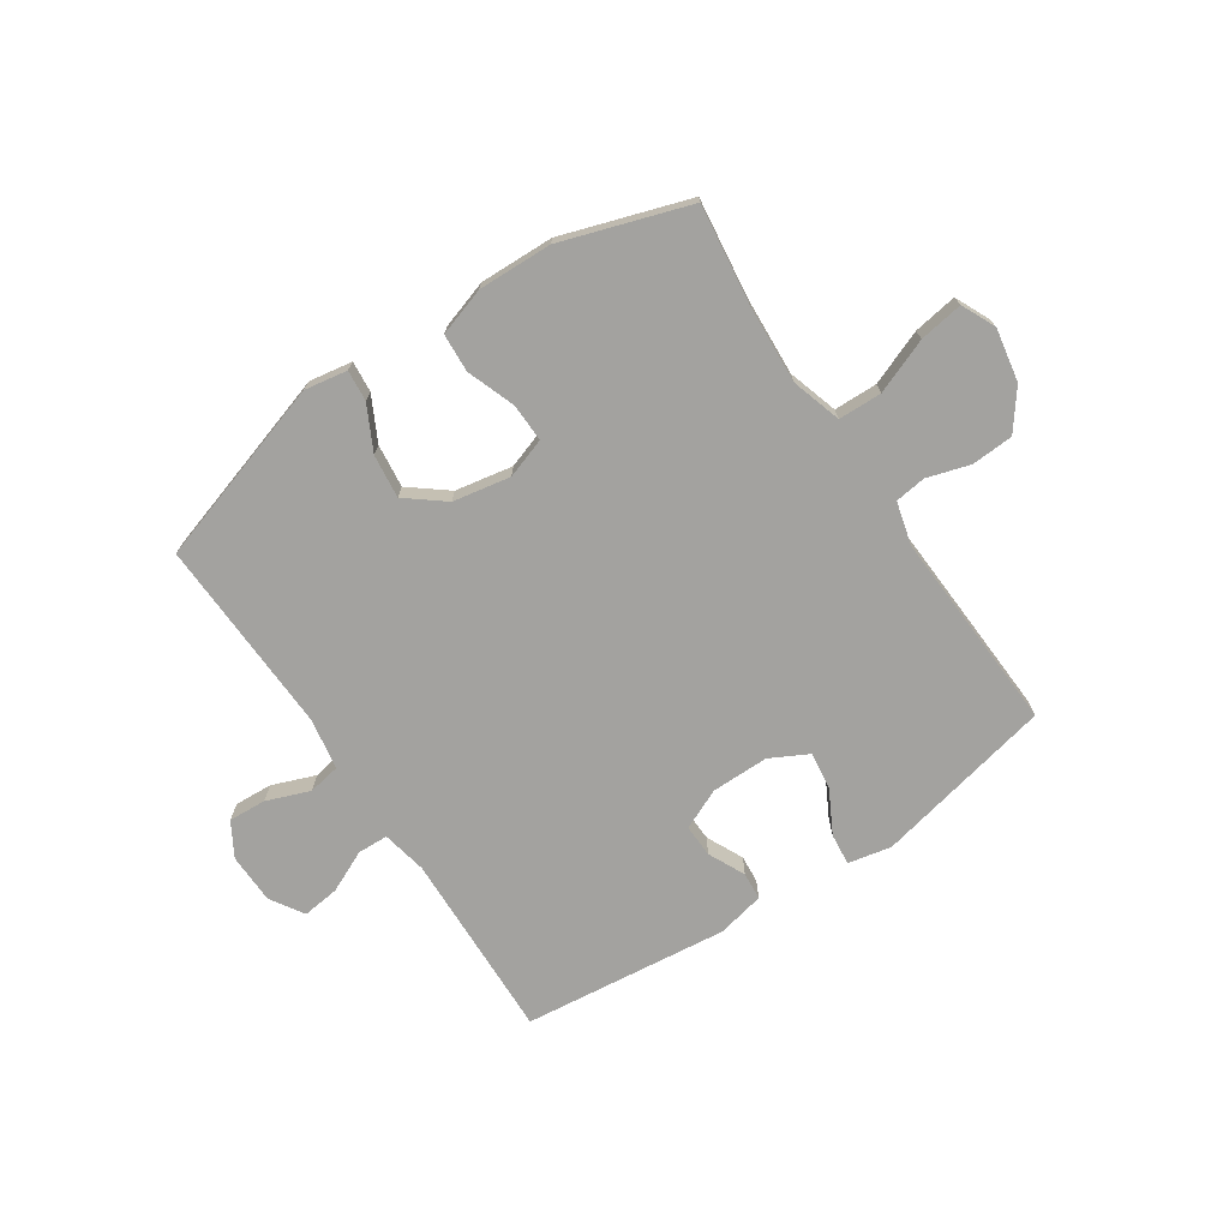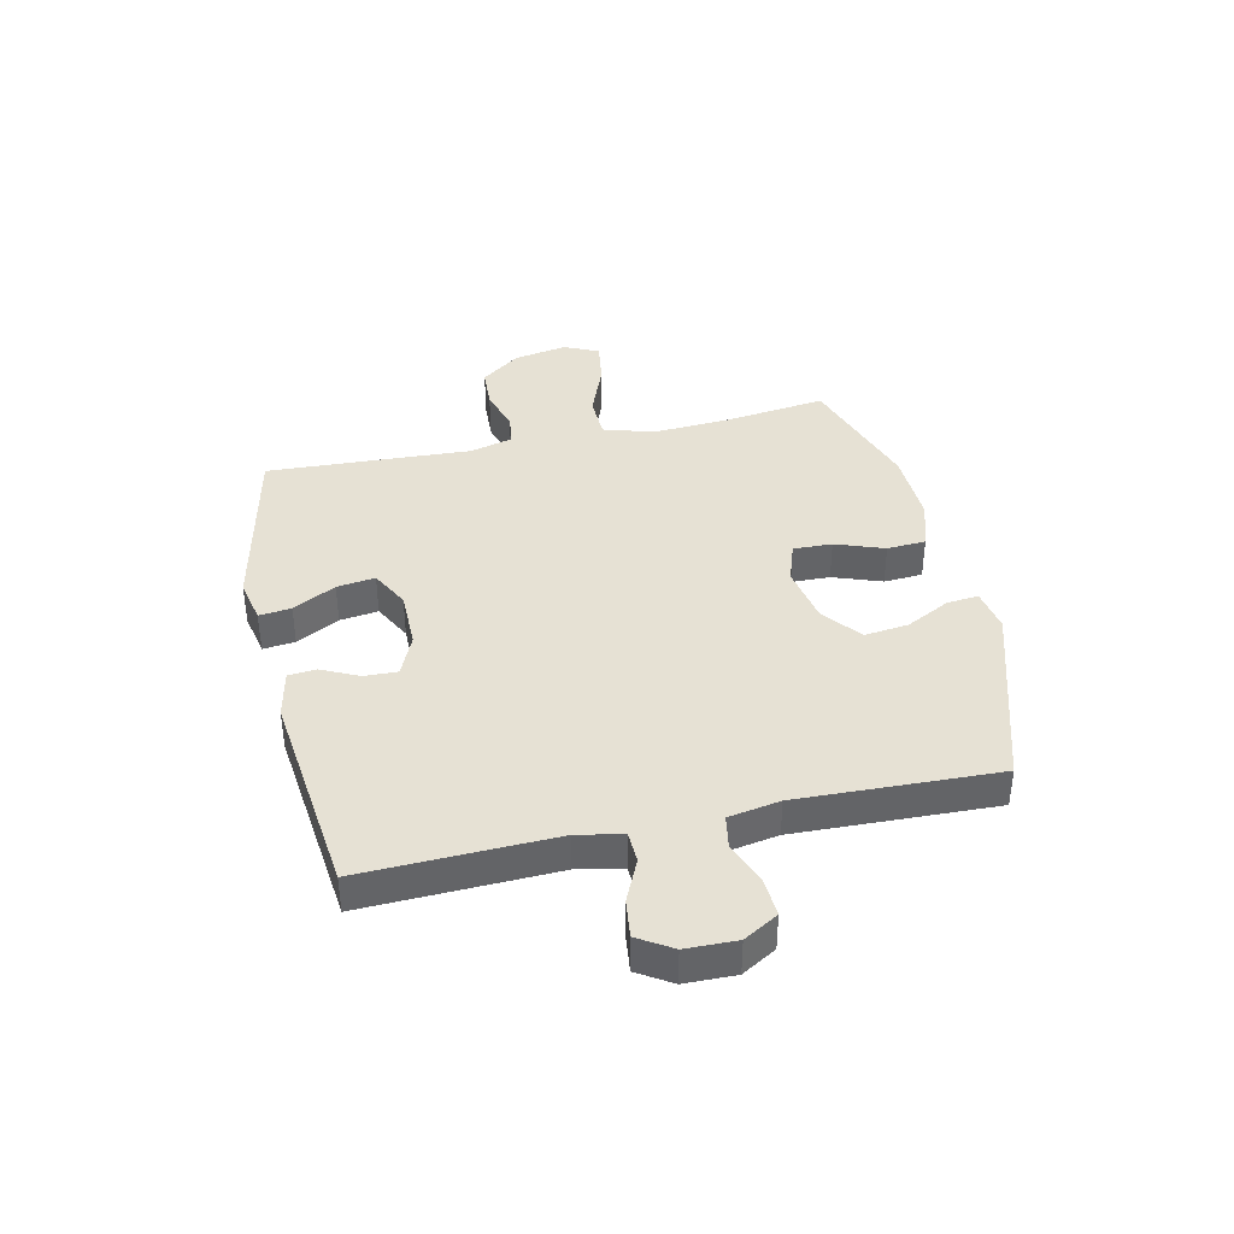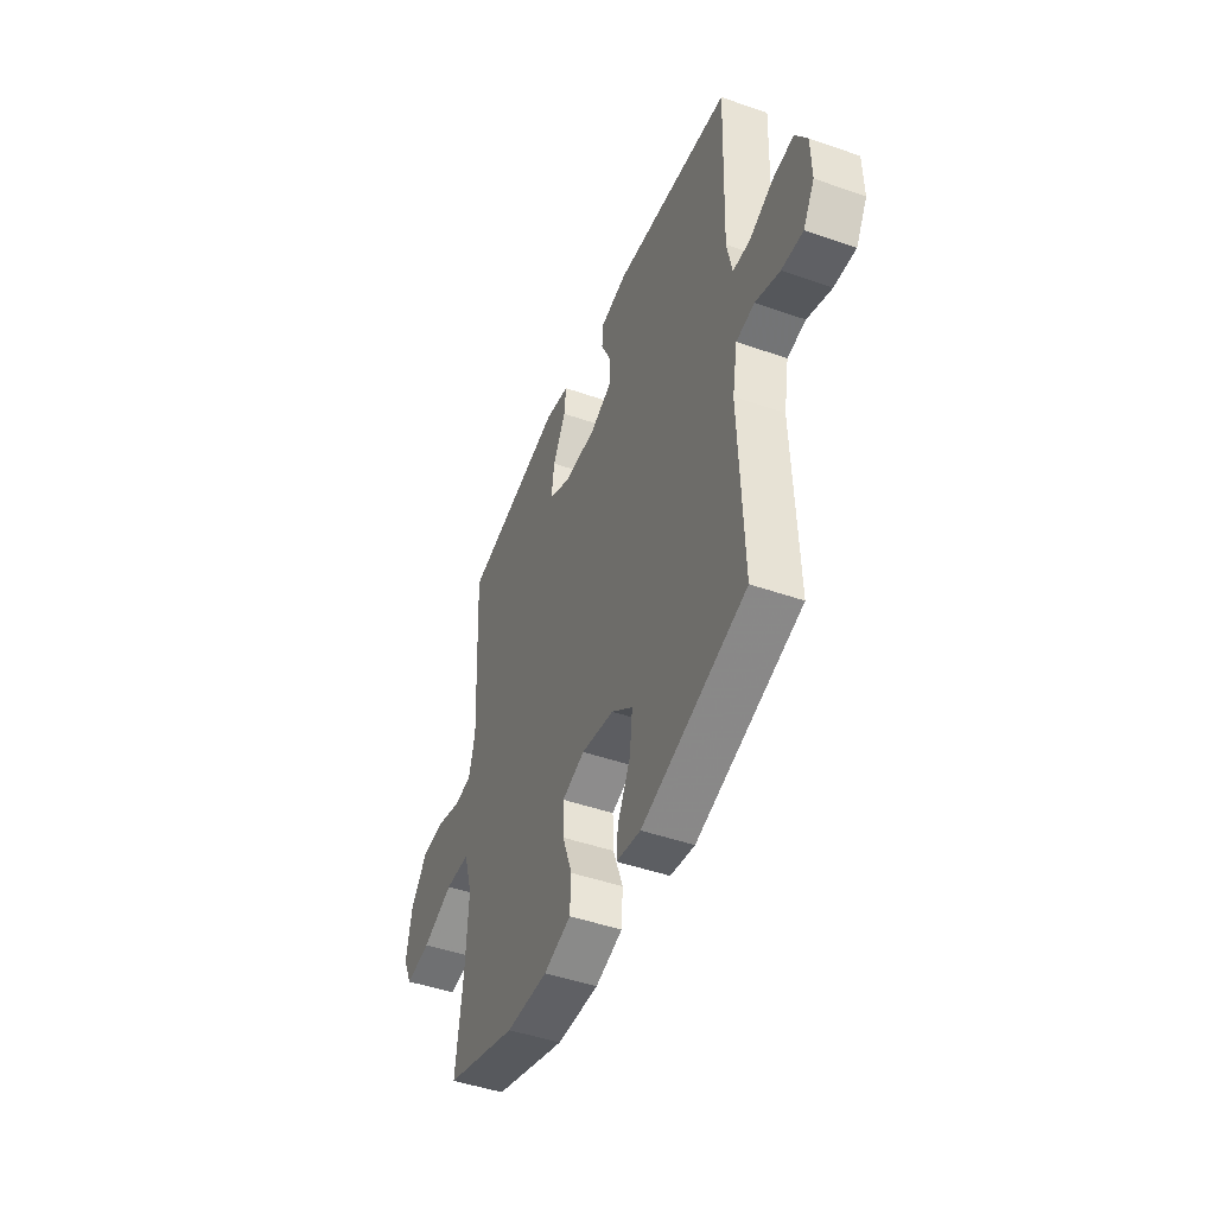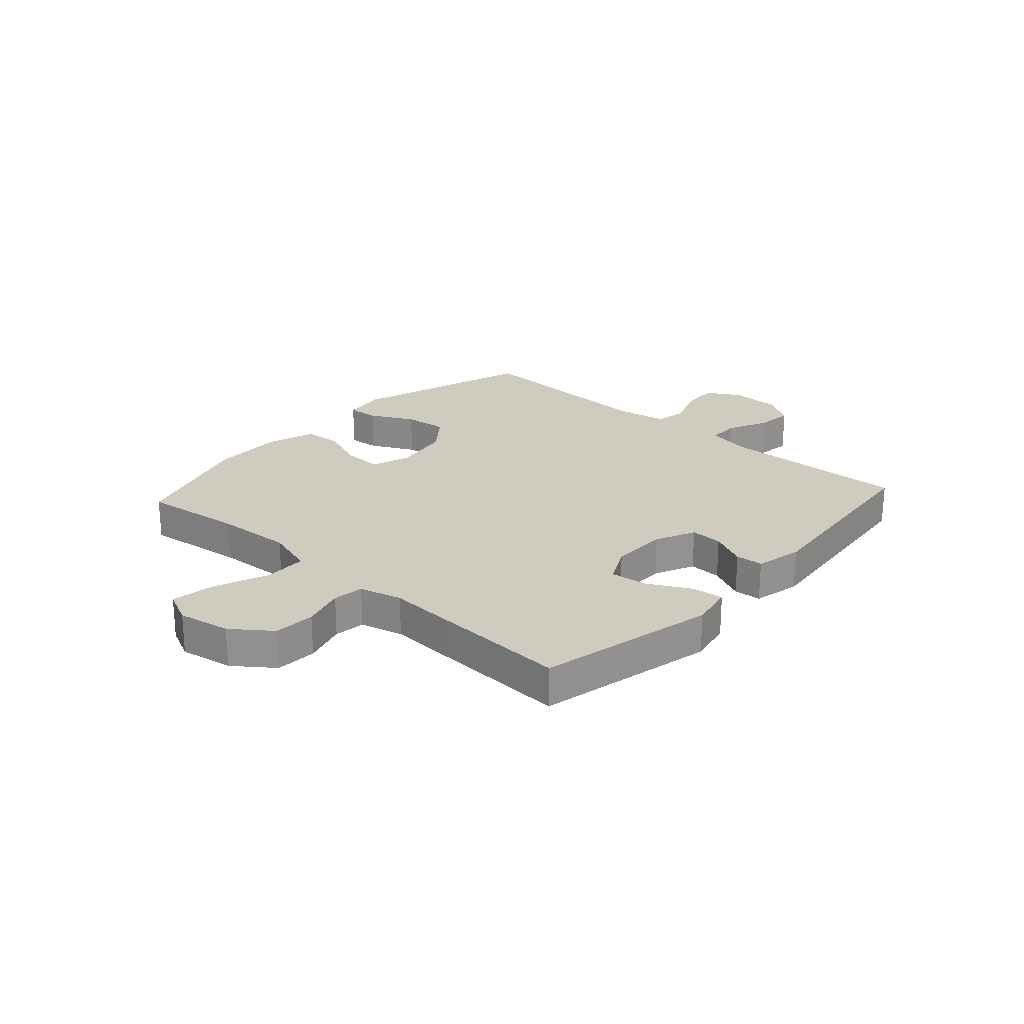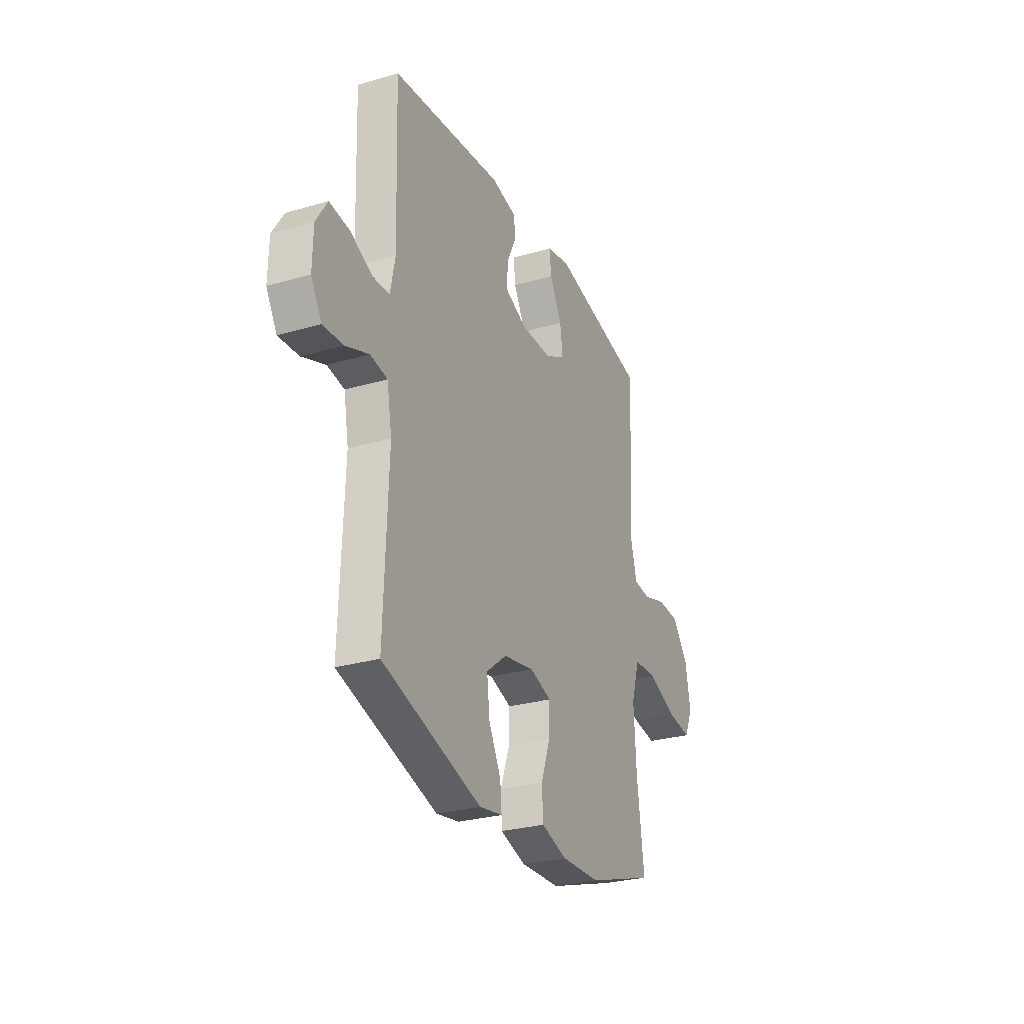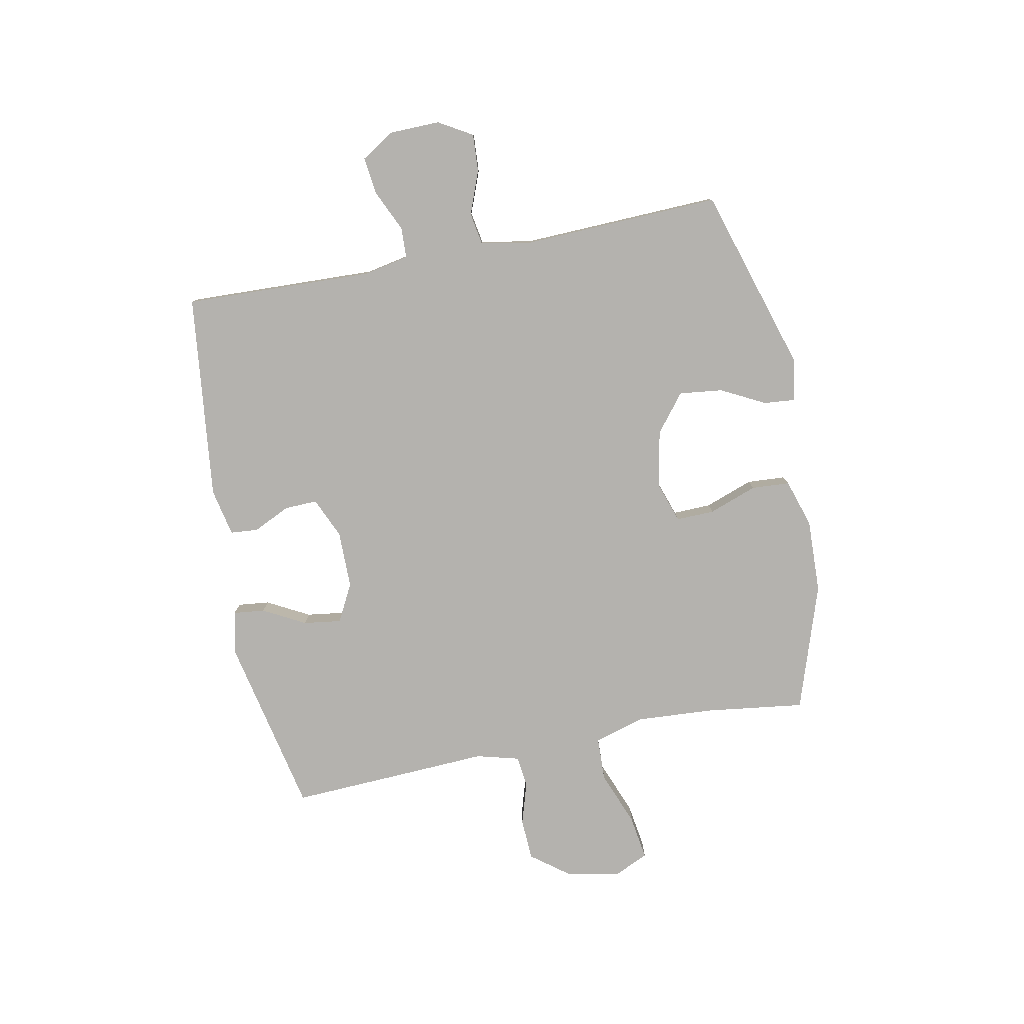
<metadata>
{"format":"obj","ext":"obj","renderer":"f3d","projection":"perspective","resolution":1024,"background":"white","views":[{"elev":-72.4,"azim":-146.2,"up":"+Y"},{"elev":39.2,"azim":77.4,"up":"+Y"},{"elev":-46.5,"azim":68.3,"up":"+Z"},{"elev":23.7,"azim":-47.8,"up":"+Y"},{"elev":-27.9,"azim":113.9,"up":"+Z"},{"elev":-79.7,"azim":101.0,"up":"+Y"}]}
</metadata>
<code>
v -0.5 0.07 0.5
v -0.183 0.07 0.568
v -0.106 0.07 0.552
v -0.112 0.07 0.496
v -0.152 0.07 0.421
v -0.161 0.07 0.354
v -0.094 0.07 0.319
v 0.008 0.07 0.319
v 0.08 0.07 0.351
v 0.078 0.07 0.409
v 0.047 0.07 0.474
v 0.051 0.07 0.523
v 0.135 0.07 0.541
v 0.5 0.07 0.5
v 0.489 0.07 0.164
v 0.505 0.07 0.085
v 0.559 0.07 0.083
v 0.633 0.07 0.117
v 0.699 0.07 0.125
v 0.736 0.07 0.066
v 0.738 0.07 -0.023
v 0.703 0.07 -0.083
v 0.636 0.07 -0.079
v 0.56 0.07 -0.05
v 0.503 0.07 -0.06
v 0.487 0.07 -0.15
v 0.5 0.07 -0.5
v 0.174 0.07 -0.601
v 0.098 0.07 -0.588
v 0.103 0.07 -0.533
v 0.143 0.07 -0.455
v 0.152 0.07 -0.378
v 0.085 0.07 -0.325
v -0.017 0.07 -0.306
v -0.088 0.07 -0.33
v -0.086 0.07 -0.398
v -0.055 0.07 -0.483
v -0.059 0.07 -0.551
v -0.144 0.07 -0.578
v -0.275 0.07 -0.574
v -0.5 0.07 -0.5
v -0.477 0.07 -0.322
v -0.469 0.07 -0.185
v -0.496 0.07 -0.097
v -0.573 0.07 -0.095
v -0.67 0.07 -0.133
v -0.748 0.07 -0.145
v -0.776 0.07 -0.085
v -0.759 0.07 0.009
v -0.707 0.07 0.078
v -0.633 0.07 0.082
v -0.557 0.07 0.059
v -0.502 0.07 0.066
v -0.482 0.07 0.142
v -0.488 0.07 0.257
v -0.5 0 0.5
v -0.183 0 0.568
v -0.106 0 0.552
v -0.112 0 0.496
v -0.152 0 0.421
v -0.161 0 0.354
v -0.094 0 0.319
v 0.008 0 0.319
v 0.08 0 0.351
v 0.078 0 0.409
v 0.047 0 0.474
v 0.051 0 0.523
v 0.135 0 0.541
v 0.5 0 0.5
v 0.489 0 0.164
v 0.505 0 0.085
v 0.559 0 0.083
v 0.633 0 0.117
v 0.699 0 0.125
v 0.736 0 0.066
v 0.738 0 -0.023
v 0.703 0 -0.083
v 0.636 0 -0.079
v 0.56 0 -0.05
v 0.503 0 -0.06
v 0.487 0 -0.15
v 0.5 0 -0.5
v 0.174 0 -0.601
v 0.098 0 -0.588
v 0.103 0 -0.533
v 0.143 0 -0.455
v 0.152 0 -0.378
v 0.085 0 -0.325
v -0.017 0 -0.306
v -0.088 0 -0.33
v -0.086 0 -0.398
v -0.055 0 -0.483
v -0.059 0 -0.551
v -0.144 0 -0.578
v -0.275 0 -0.574
v -0.5 0 -0.5
v -0.477 0 -0.322
v -0.469 0 -0.185
v -0.496 0 -0.097
v -0.573 0 -0.095
v -0.67 0 -0.133
v -0.748 0 -0.145
v -0.776 0 -0.085
v -0.759 0 0.009
v -0.707 0 0.078
v -0.633 0 0.082
v -0.557 0 0.059
v -0.502 0 0.066
v -0.482 0 0.142
v -0.488 0 0.257
f 3 4 5
f 2 3 5
f 1 2 5
f 55 1 5
f 54 55 5
f 53 54 5 6
f 50 51 52
f 49 50 52
f 48 49 52
f 47 48 52
f 46 47 52
f 45 46 52
f 44 45 52 53
f 53 6 7
f 44 53 7
f 43 44 7
f 40 41 42
f 39 40 42
f 38 39 42
f 37 38 42
f 36 37 42
f 35 36 42 43
f 43 7 8
f 35 43 8
f 34 35 8
f 29 30 31
f 28 29 31
f 27 28 31
f 26 27 31
f 25 26 31 32
f 22 23 24
f 21 22 24
f 20 21 24
f 19 20 24
f 18 19 24
f 17 18 24
f 16 17 24 25
f 25 32 33
f 16 25 33
f 15 16 33
f 13 14 15
f 12 13 15
f 11 12 15
f 10 11 15
f 34 8 9
f 33 34 9
f 15 33 9
f 9 10 15
f 60 59 58
f 60 58 57
f 60 57 56
f 60 56 110
f 60 110 109
f 61 60 109 108
f 107 106 105
f 107 105 104
f 107 104 103
f 107 103 102
f 107 102 101
f 107 101 100
f 108 107 100 99
f 62 61 108
f 62 108 99
f 62 99 98
f 97 96 95
f 97 95 94
f 97 94 93
f 97 93 92
f 97 92 91
f 98 97 91 90
f 63 62 98
f 63 98 90
f 63 90 89
f 86 85 84
f 86 84 83
f 86 83 82
f 86 82 81
f 87 86 81 80
f 79 78 77
f 79 77 76
f 79 76 75
f 79 75 74
f 79 74 73
f 79 73 72
f 80 79 72 71
f 88 87 80
f 88 80 71
f 88 71 70
f 70 69 68
f 70 68 67
f 70 67 66
f 70 66 65
f 64 63 89
f 64 89 88
f 64 88 70
f 70 65 64
f 1 56 57 2
f 2 57 58 3
f 3 58 59 4
f 4 59 60 5
f 5 60 61 6
f 6 61 62 7
f 7 62 63 8
f 8 63 64 9
f 9 64 65 10
f 10 65 66 11
f 11 66 67 12
f 12 67 68 13
f 13 68 69 14
f 14 69 70 15
f 15 70 71 16
f 16 71 72 17
f 17 72 73 18
f 18 73 74 19
f 19 74 75 20
f 20 75 76 21
f 21 76 77 22
f 22 77 78 23
f 23 78 79 24
f 24 79 80 25
f 25 80 81 26
f 26 81 82 27
f 27 82 83 28
f 28 83 84 29
f 29 84 85 30
f 30 85 86 31
f 31 86 87 32
f 32 87 88 33
f 33 88 89 34
f 34 89 90 35
f 35 90 91 36
f 36 91 92 37
f 37 92 93 38
f 38 93 94 39
f 39 94 95 40
f 40 95 96 41
f 41 96 97 42
f 42 97 98 43
f 43 98 99 44
f 44 99 100 45
f 45 100 101 46
f 46 101 102 47
f 47 102 103 48
f 48 103 104 49
f 49 104 105 50
f 50 105 106 51
f 51 106 107 52
f 52 107 108 53
f 53 108 109 54
f 54 109 110 55
f 55 110 56 1

</code>
